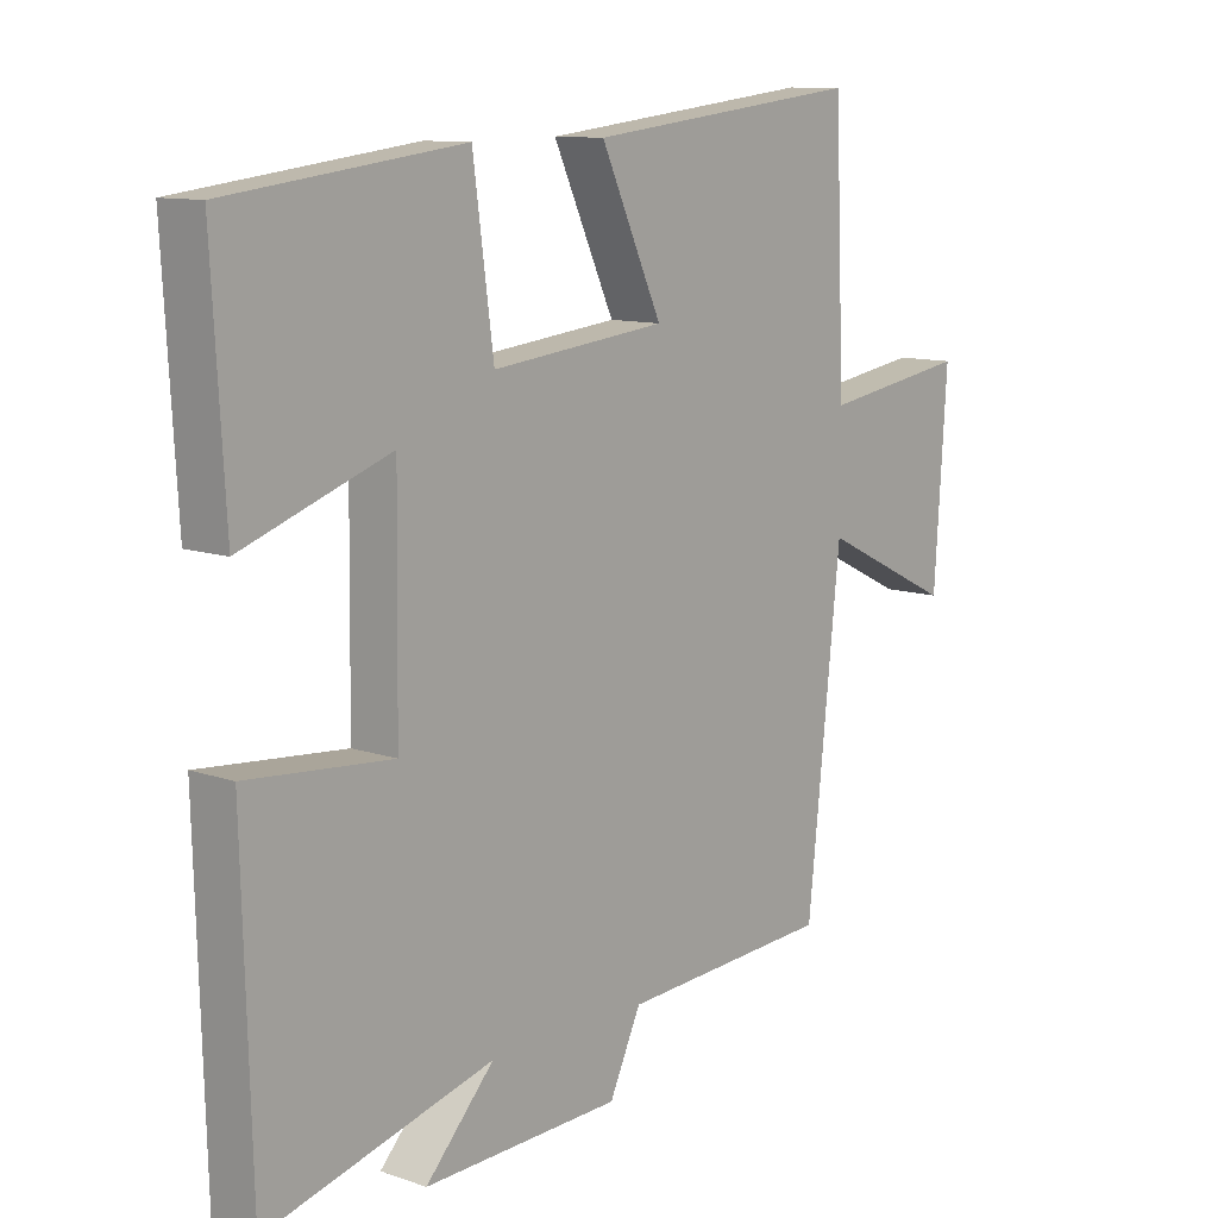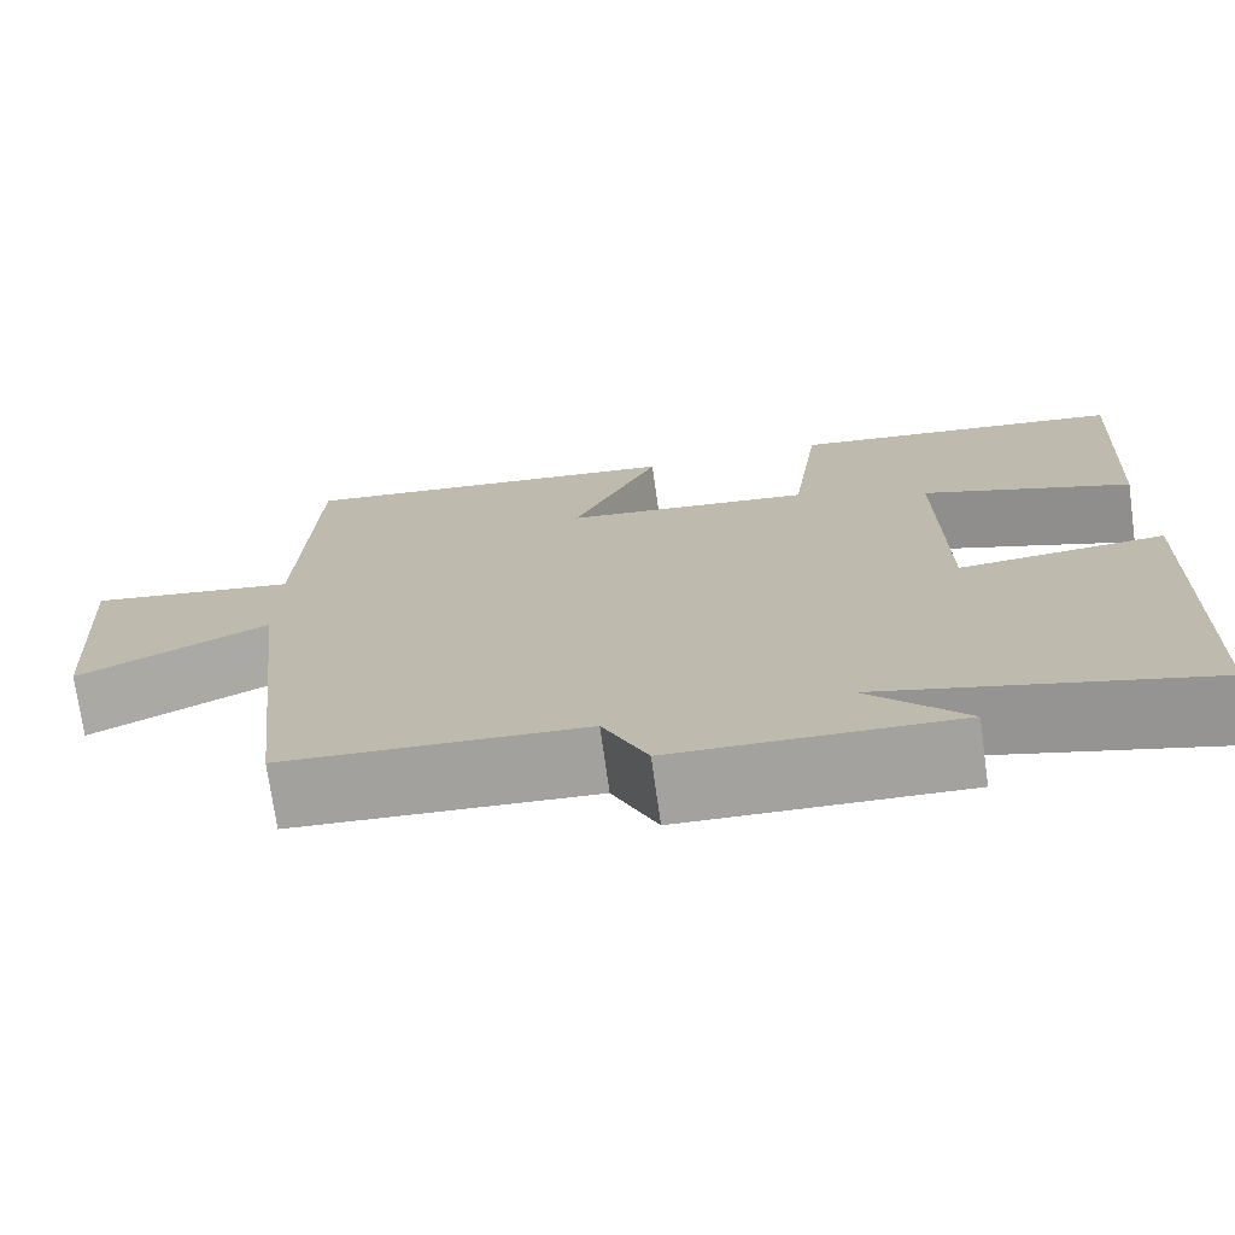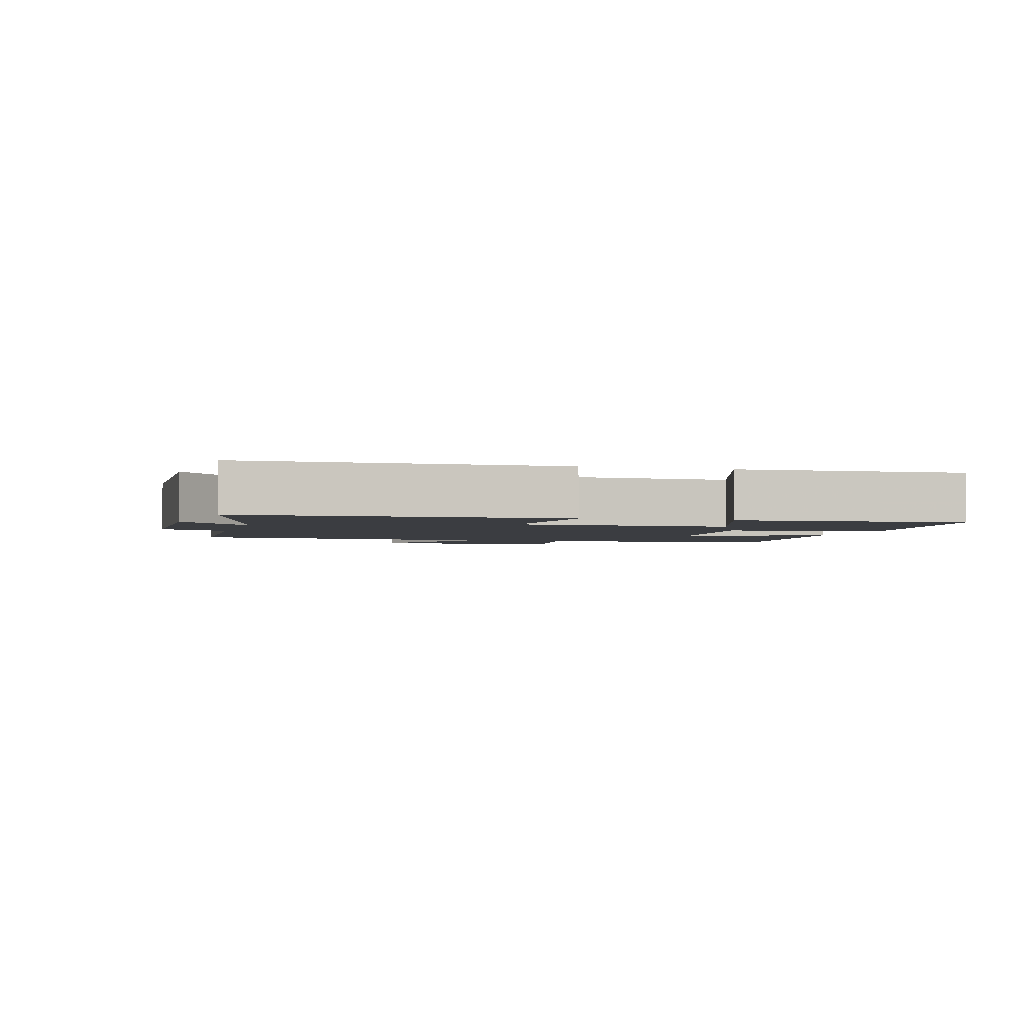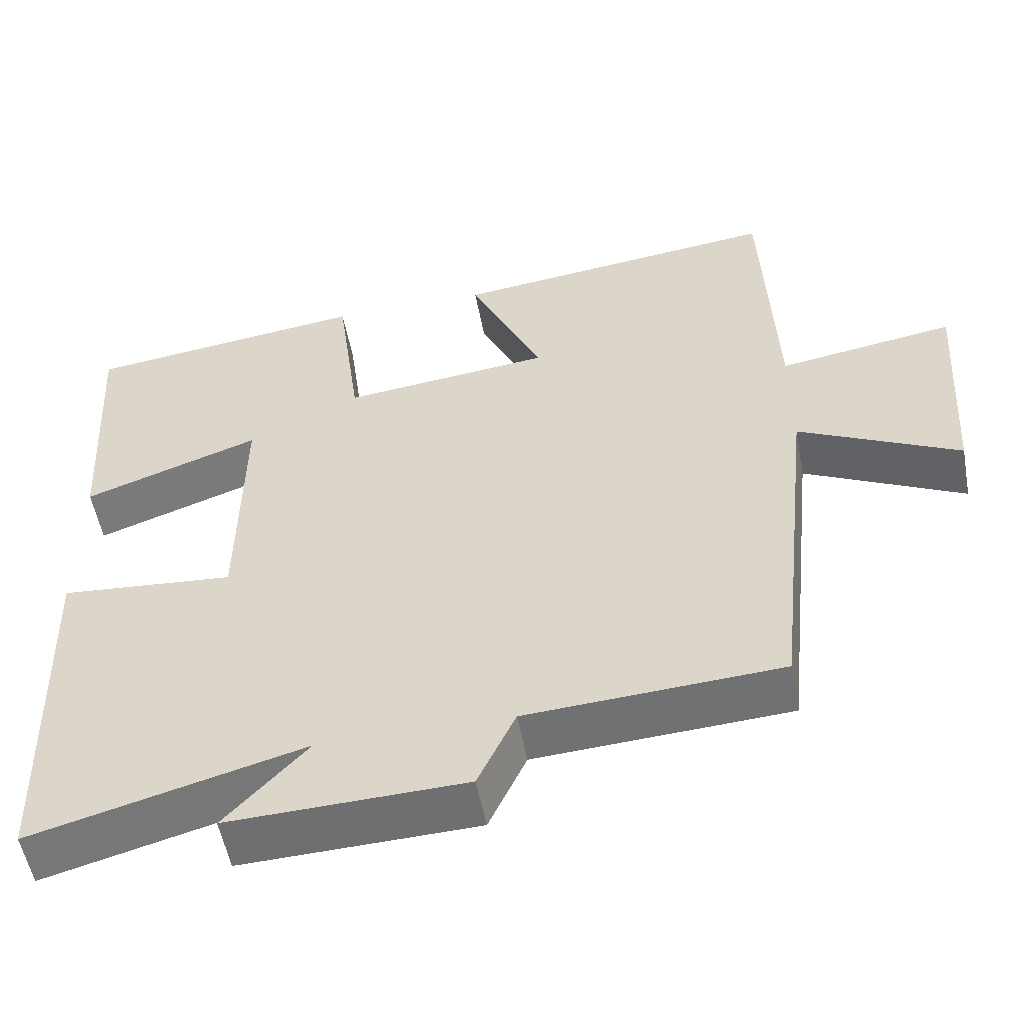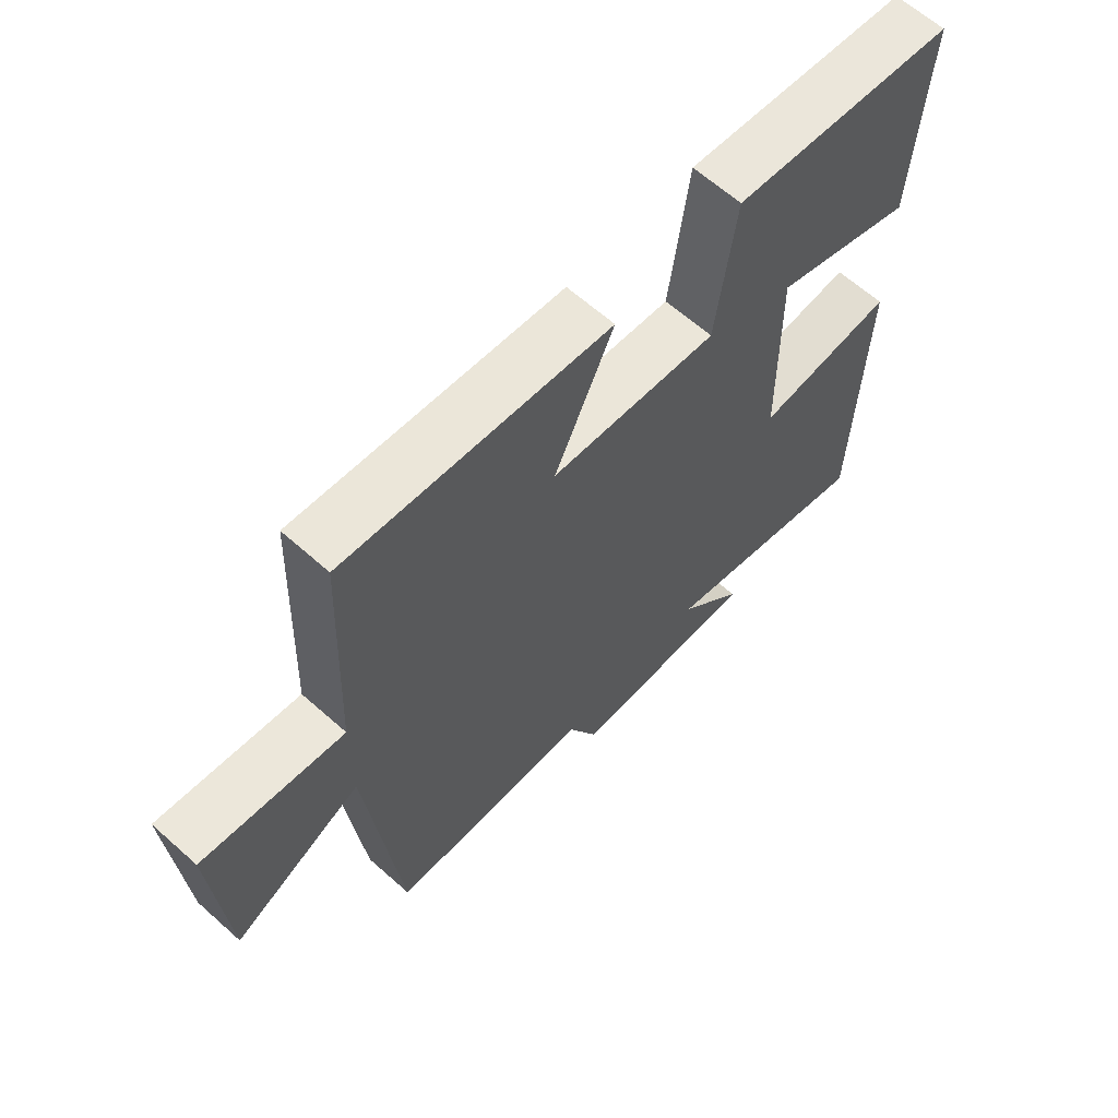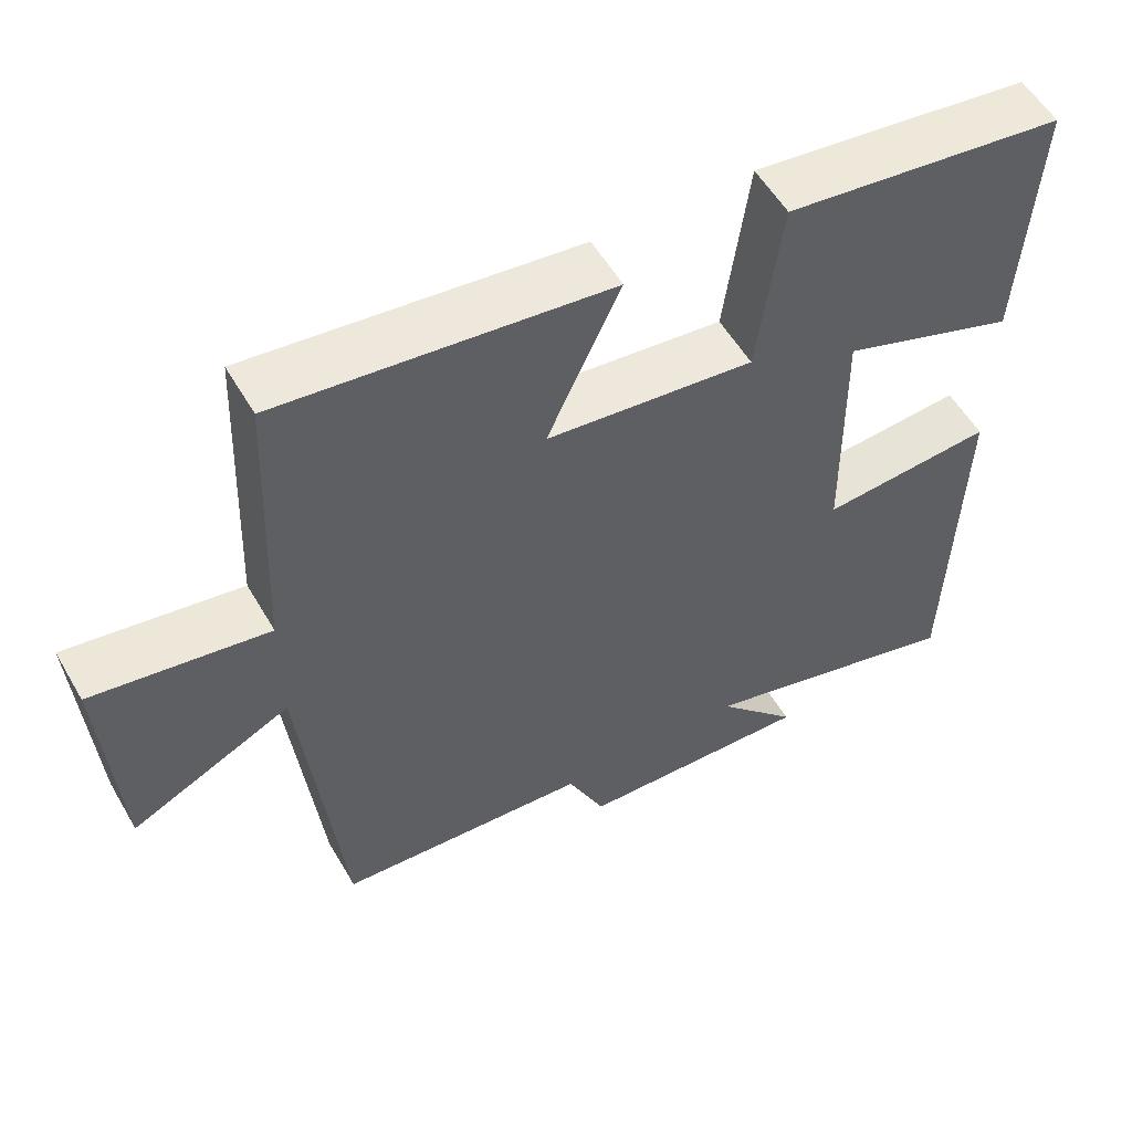
<metadata>
{"format":"obj","ext":"obj","renderer":"f3d","projection":"perspective","resolution":1024,"background":"white","views":[{"elev":10.8,"azim":-49.4,"up":"+Z"},{"elev":-73.0,"azim":-172.1,"up":"+Z"},{"elev":-2.5,"azim":-106.0,"up":"+Y"},{"elev":-54.2,"azim":10.6,"up":"+Z"},{"elev":63.5,"azim":132.0,"up":"+Z"},{"elev":55.2,"azim":150.2,"up":"+Z"}]}
</metadata>
<code>
v -0.486 0.07 -0.594
v -0.5 0.07 -0.113
v -0.274 0.07 -0.132
v -0.27 0.07 0.192
v -0.5 0.07 0.111
v -0.52 0.07 0.454
v -0.154 0.07 0.5
v -0.122 0.07 0.262
v 0.15 0.07 0.292
v 0.054 0.07 0.5
v 0.484 0.07 0.55
v 0.5 0.07 0.168
v 0.729 0.07 0.204
v 0.709 0.07 -0.098
v 0.5 0.07 0.004
v 0.448 0.07 -0.48
v 0.117 0.07 -0.5
v 0.068 0.07 -0.605
v -0.24 0.07 -0.615
v -0.133 0.07 -0.5
v -0.486 0 -0.594
v -0.5 0 -0.113
v -0.274 0 -0.132
v -0.27 0 0.192
v -0.5 0 0.111
v -0.52 0 0.454
v -0.154 0 0.5
v -0.122 0 0.262
v 0.15 0 0.292
v 0.054 0 0.5
v 0.484 0 0.55
v 0.5 0 0.168
v 0.729 0 0.204
v 0.709 0 -0.098
v 0.5 0 0.004
v 0.448 0 -0.48
v 0.117 0 -0.5
v 0.068 0 -0.605
v -0.24 0 -0.615
v -0.133 0 -0.5
f 17 18 19 20
f 15 16 17 20
f 15 20 1
f 12 13 14 15
f 9 10 11 12
f 8 9 12 15
f 5 6 7 8
f 4 5 8
f 3 4 8 15
f 1 2 3
f 1 3 15
f 40 39 38 37
f 40 37 36 35
f 21 40 35
f 35 34 33 32
f 32 31 30 29
f 35 32 29 28
f 28 27 26 25
f 28 25 24
f 35 28 24 23
f 23 22 21
f 35 23 21
f 1 21 22 2
f 2 22 23 3
f 3 23 24 4
f 4 24 25 5
f 5 25 26 6
f 6 26 27 7
f 7 27 28 8
f 8 28 29 9
f 9 29 30 10
f 10 30 31 11
f 11 31 32 12
f 12 32 33 13
f 13 33 34 14
f 14 34 35 15
f 15 35 36 16
f 16 36 37 17
f 17 37 38 18
f 18 38 39 19
f 19 39 40 20
f 20 40 21 1

</code>
